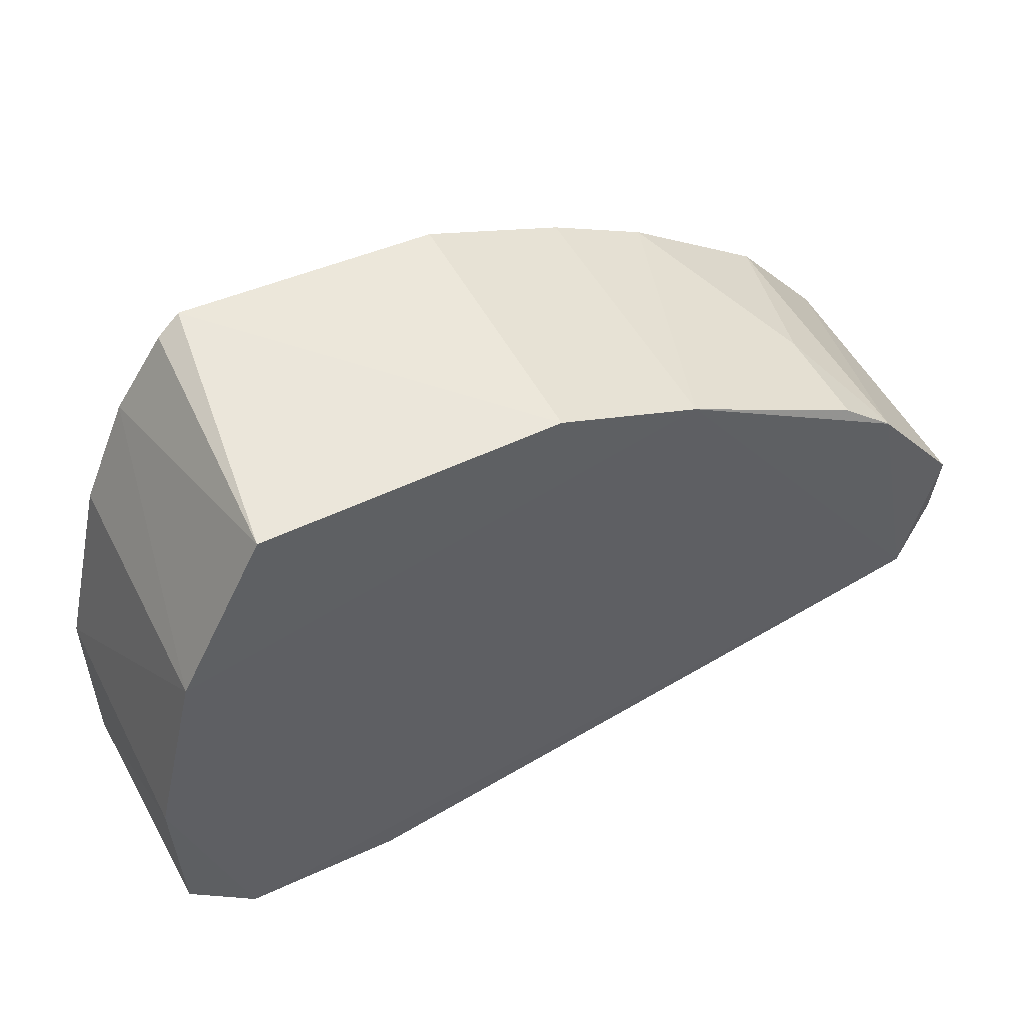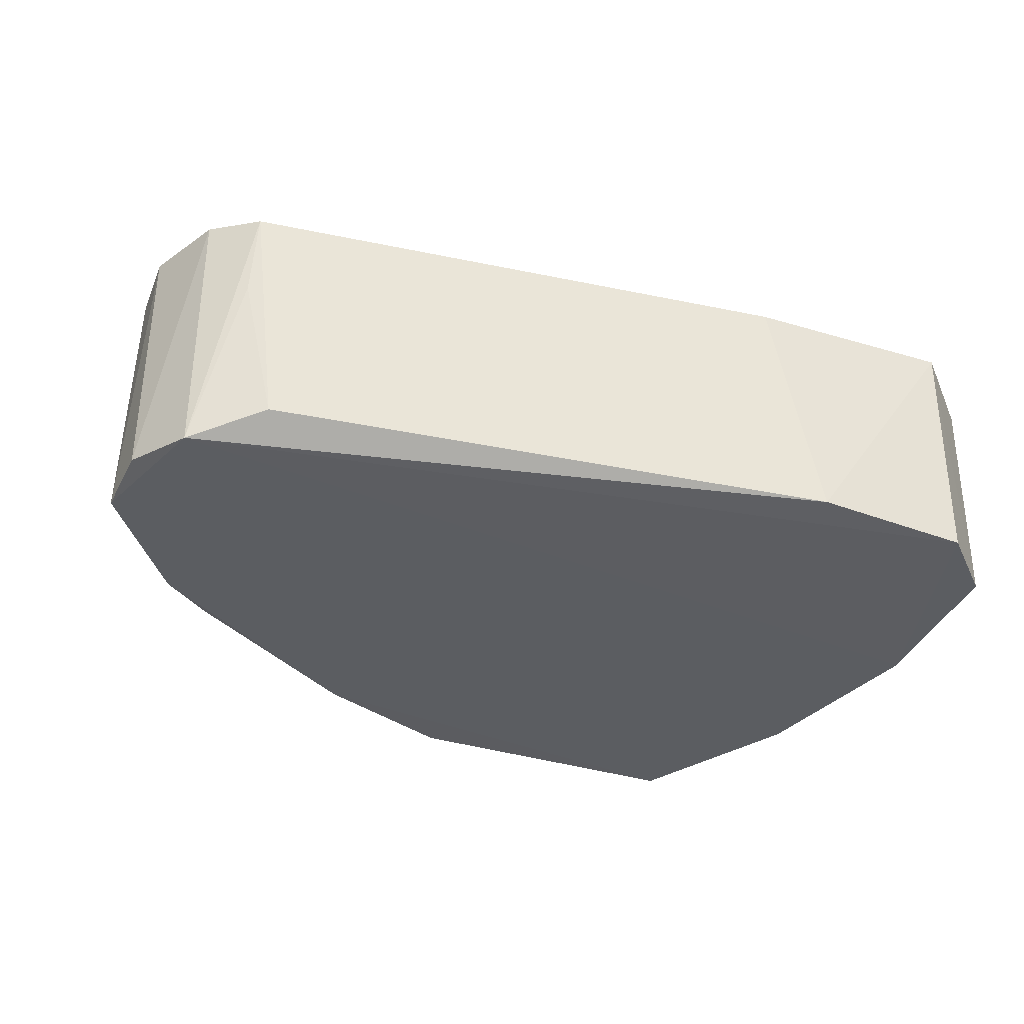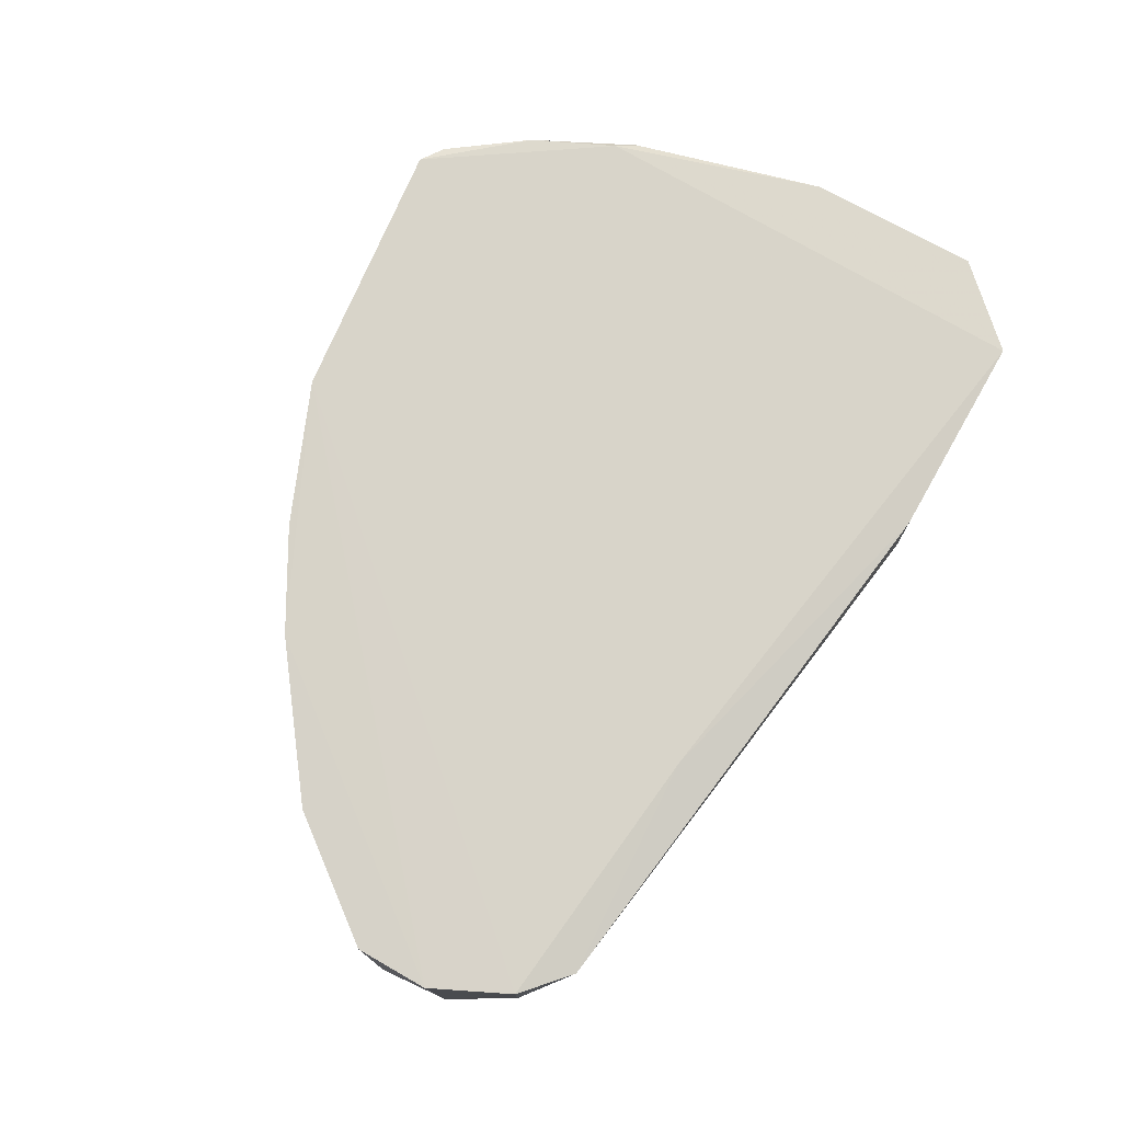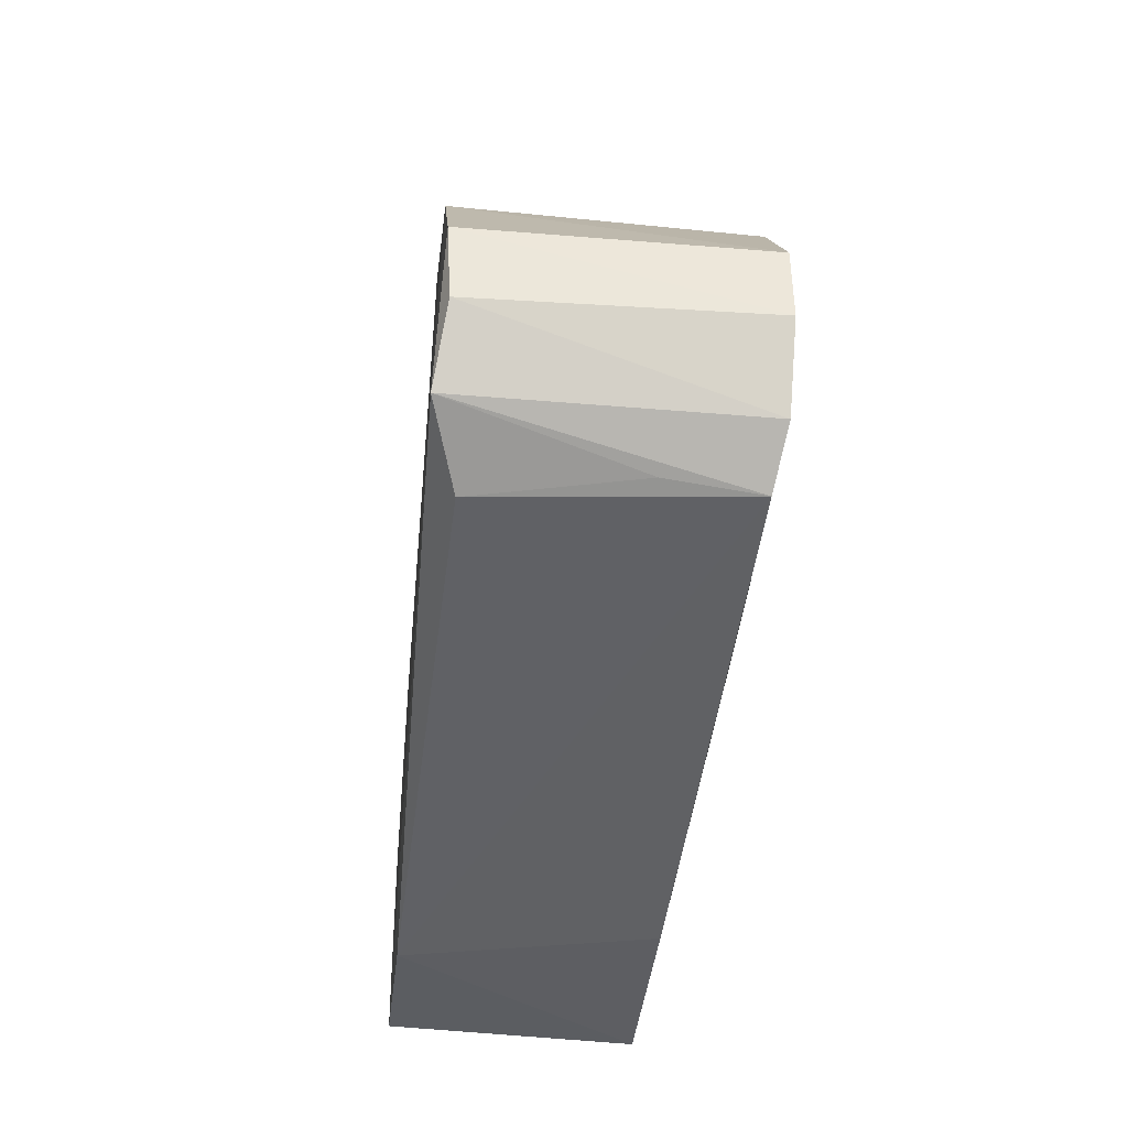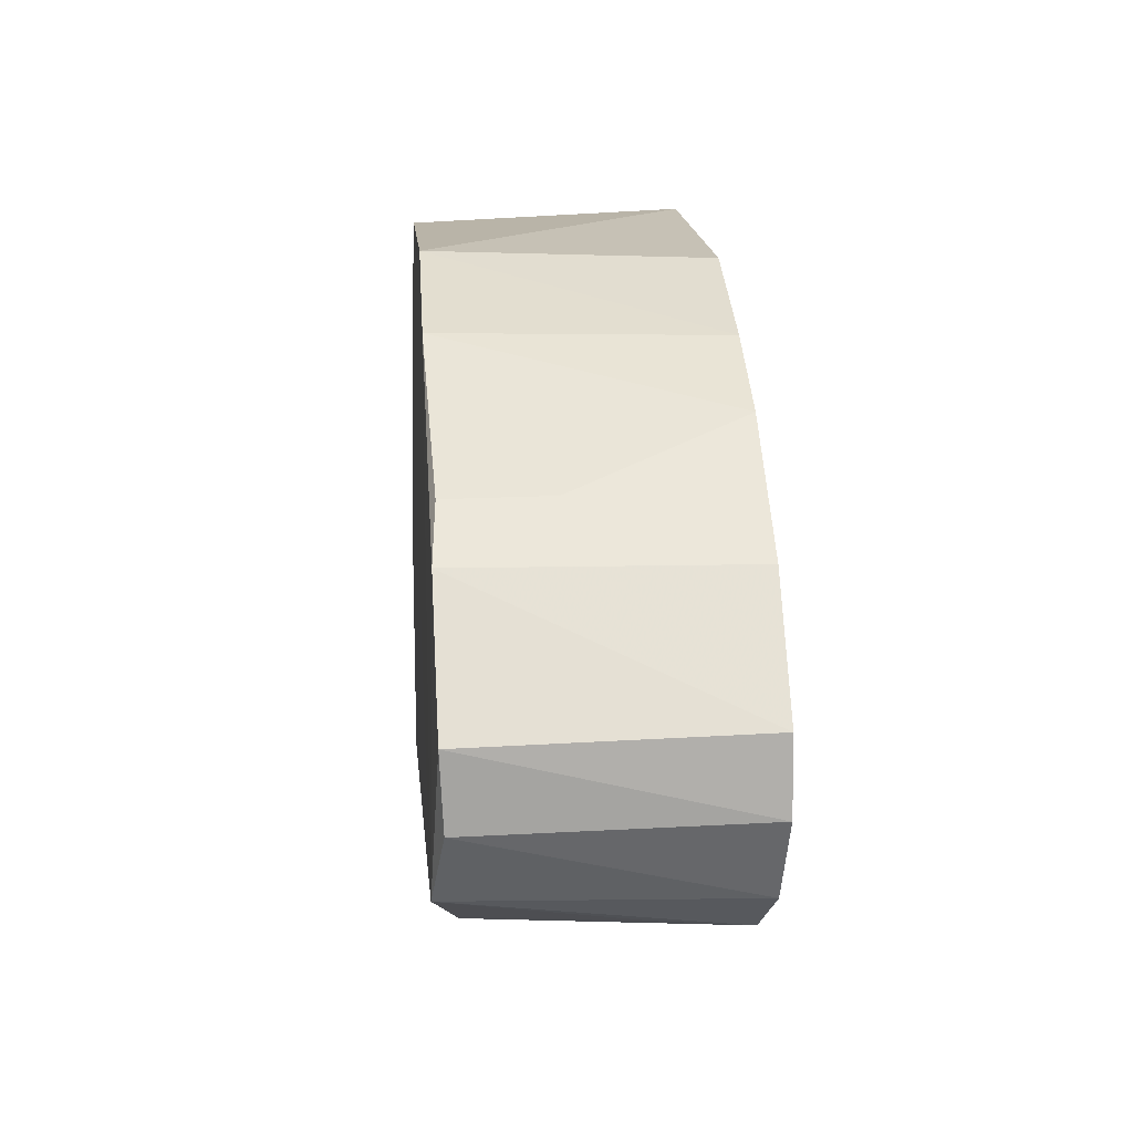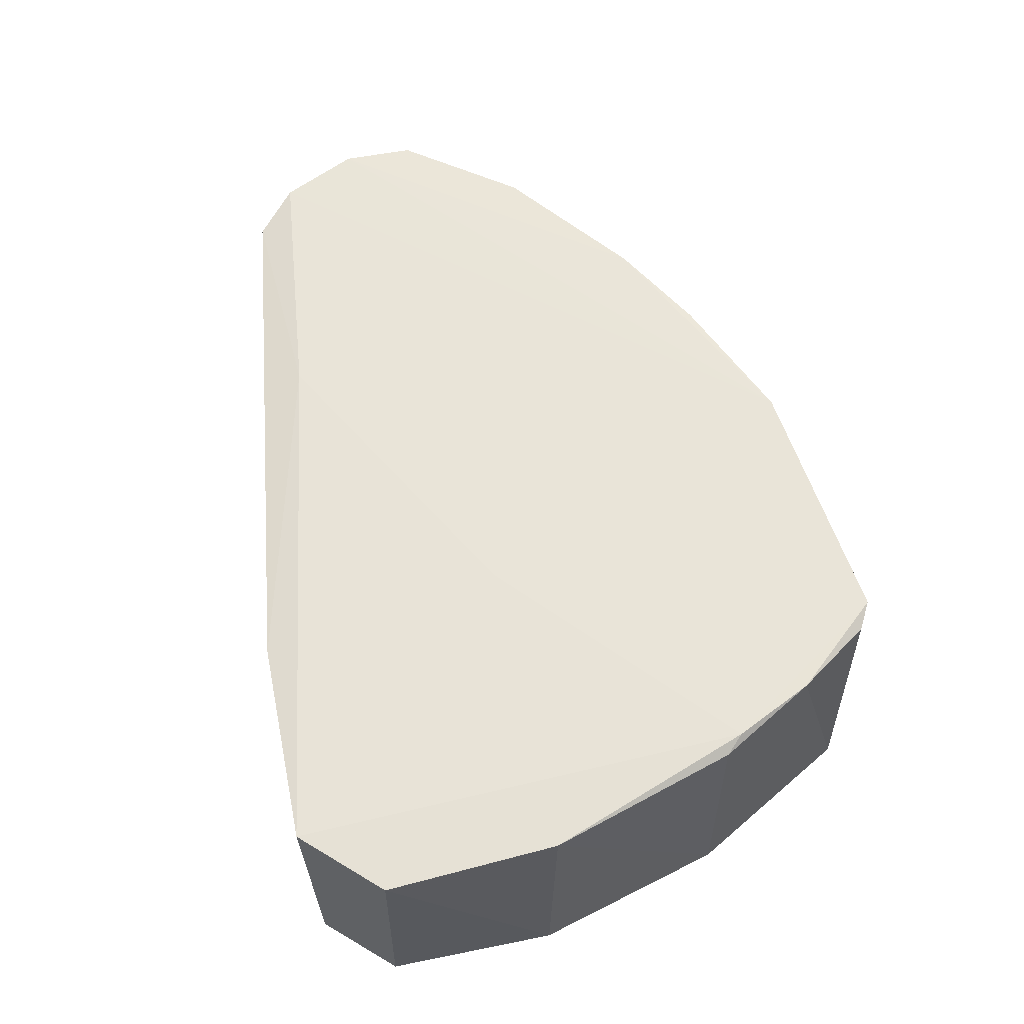
<metadata>
{"format":"obj","ext":"obj","renderer":"f3d","projection":"perspective","resolution":1024,"background":"white","views":[{"elev":52.5,"azim":153.1,"up":"+Y"},{"elev":-36.8,"azim":-22.8,"up":"+Z"},{"elev":76.3,"azim":-62.4,"up":"+Z"},{"elev":-37.7,"azim":-95.7,"up":"+Y"},{"elev":14.3,"azim":-95.0,"up":"+Y"},{"elev":57.5,"azim":76.3,"up":"+Z"}]}
</metadata>
<code>
v 0.09822 0.04208 0.02186
v 0.1117 0.0001192 0.01921
v 0.1078 0.02789 0.0008475
v 0.04876 0.02553 0.0006547
v 0.04198 0.01117 0.02174
v 0.106 -0.004885 0.000637
v 0.07813 0.04123 0.0009211
v 0.1078 0.02772 0.0206
v 0.08835 0.01395 0.02117
v 0.05987 0.0327 0.02208
v 0.1111 6.4e-05 0.000891
v 0.04488 0.005645 0.0001925
v 0.09005 -0.004937 0.01955
v 0.1009 0.04088 0.001027
v 0.1067 0.02905 0.02129
v 0.1116 0.01333 0.01994
v 0.07809 0.04052 0.02229
v 0.04914 0.02522 0.02183
v 0.06715 0.03702 0.0007542
v 0.1115 0.01301 0.0007289
v 0.1061 -0.005495 0.01946
v 0.04179 0.01641 0.000685
v 0.09364 -0.005405 0.0007659
v 0.04799 0.001996 0.0208
v 0.104 0.03515 0.02146
v 0.04461 0.00521 0.02153
v 0.05289 0.02893 0.008776
v 0.0674 0.03656 0.02214
v 0.1 0.02174 0.02116
v 0.04206 0.01082 0.0009769
v 0.04219 0.01671 0.02171
v 0.05023 0.002232 0.002086
v 0.1001 0.04098 0.02127
v 0.06504 0.002326 0.02111
v 0.05276 0.02888 0.001052
v 0.04773 0.002681 0.01398
f 14 7 1
f 16 3 8
f 16 15 2
f 16 8 15
f 17 10 5
f 17 1 7
f 17 15 1
f 17 9 15
f 19 12 4
f 19 3 12
f 19 14 3
f 19 7 14
f 20 11 6
f 20 3 16
f 20 16 2
f 20 2 11
f 20 12 3
f 20 6 12
f 21 11 2
f 21 6 11
f 21 2 15
f 22 4 12
f 23 12 6
f 23 21 13
f 23 6 21
f 24 23 13
f 25 8 3
f 25 3 14
f 25 15 8
f 25 1 15
f 26 17 5
f 26 9 17
f 26 12 24
f 27 18 10
f 27 4 18
f 27 10 19
f 28 17 7
f 28 7 19
f 28 19 10
f 28 10 17
f 29 21 15
f 29 15 9
f 29 9 21
f 30 22 12
f 30 5 22
f 30 26 5
f 30 12 26
f 31 18 4
f 31 4 22
f 31 22 5
f 31 5 10
f 31 10 18
f 32 12 23
f 32 23 24
f 33 25 14
f 33 14 1
f 33 1 25
f 34 21 9
f 34 9 26
f 34 13 21
f 34 26 24
f 34 24 13
f 35 27 19
f 35 19 4
f 35 4 27
f 36 32 24
f 36 24 12
f 36 12 32

</code>
